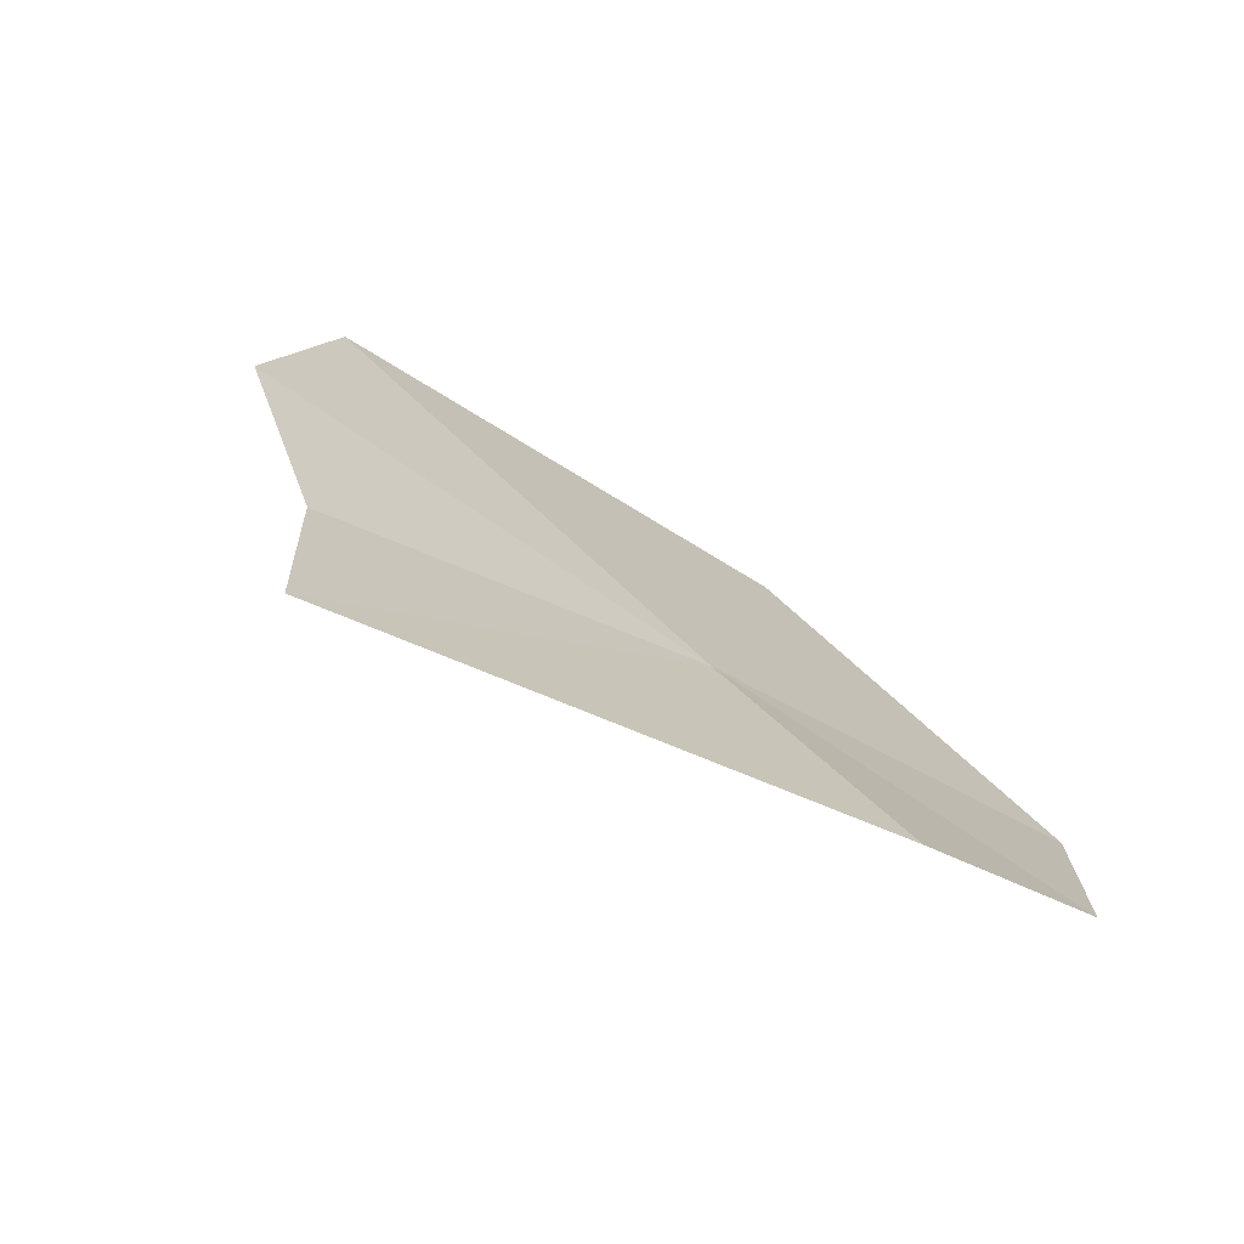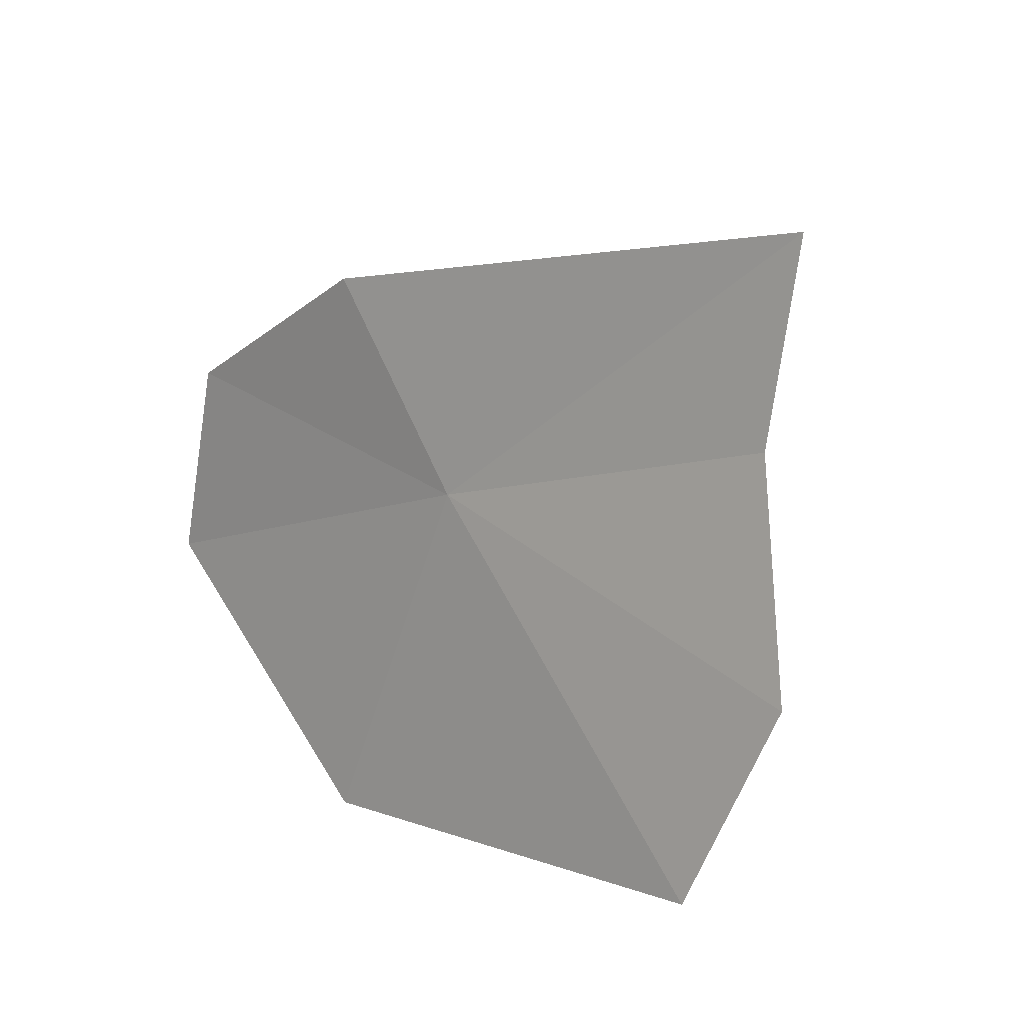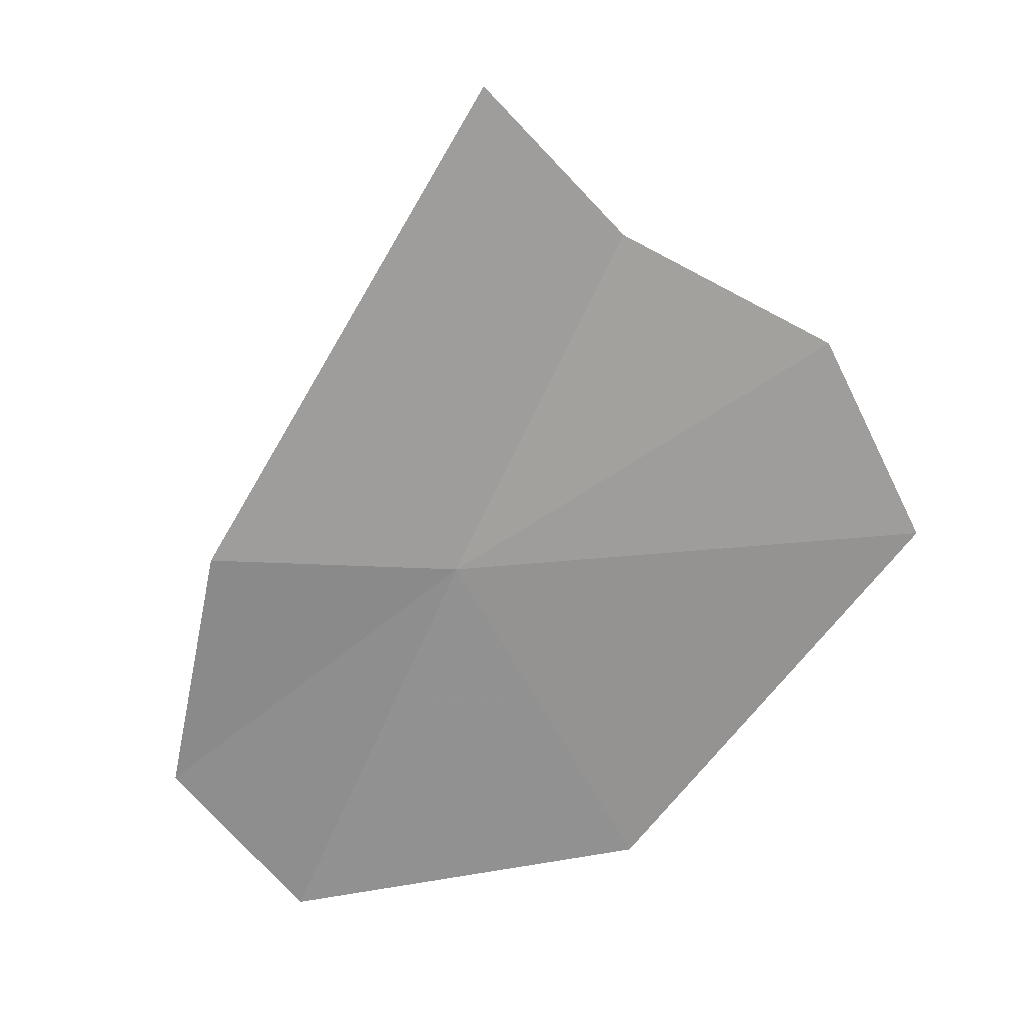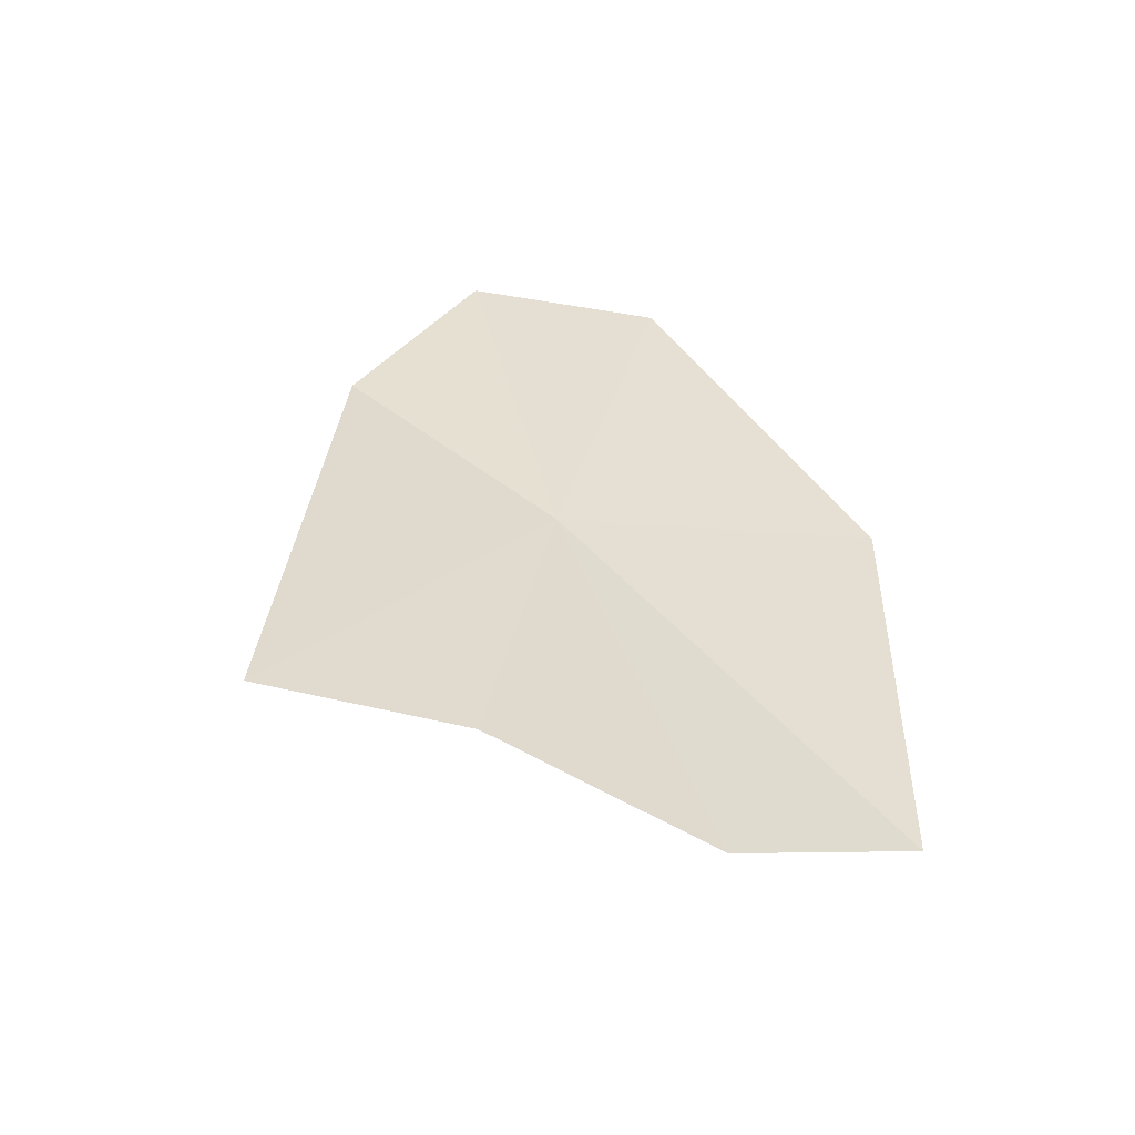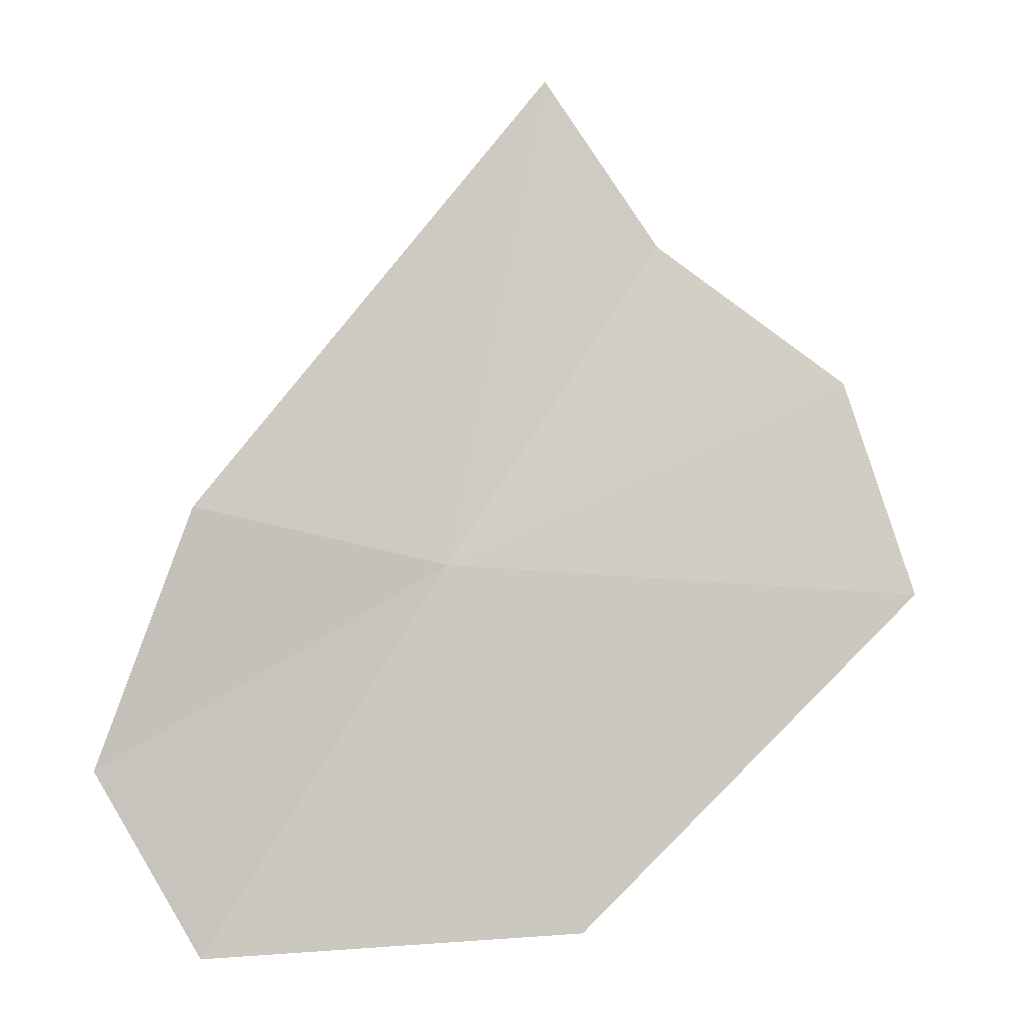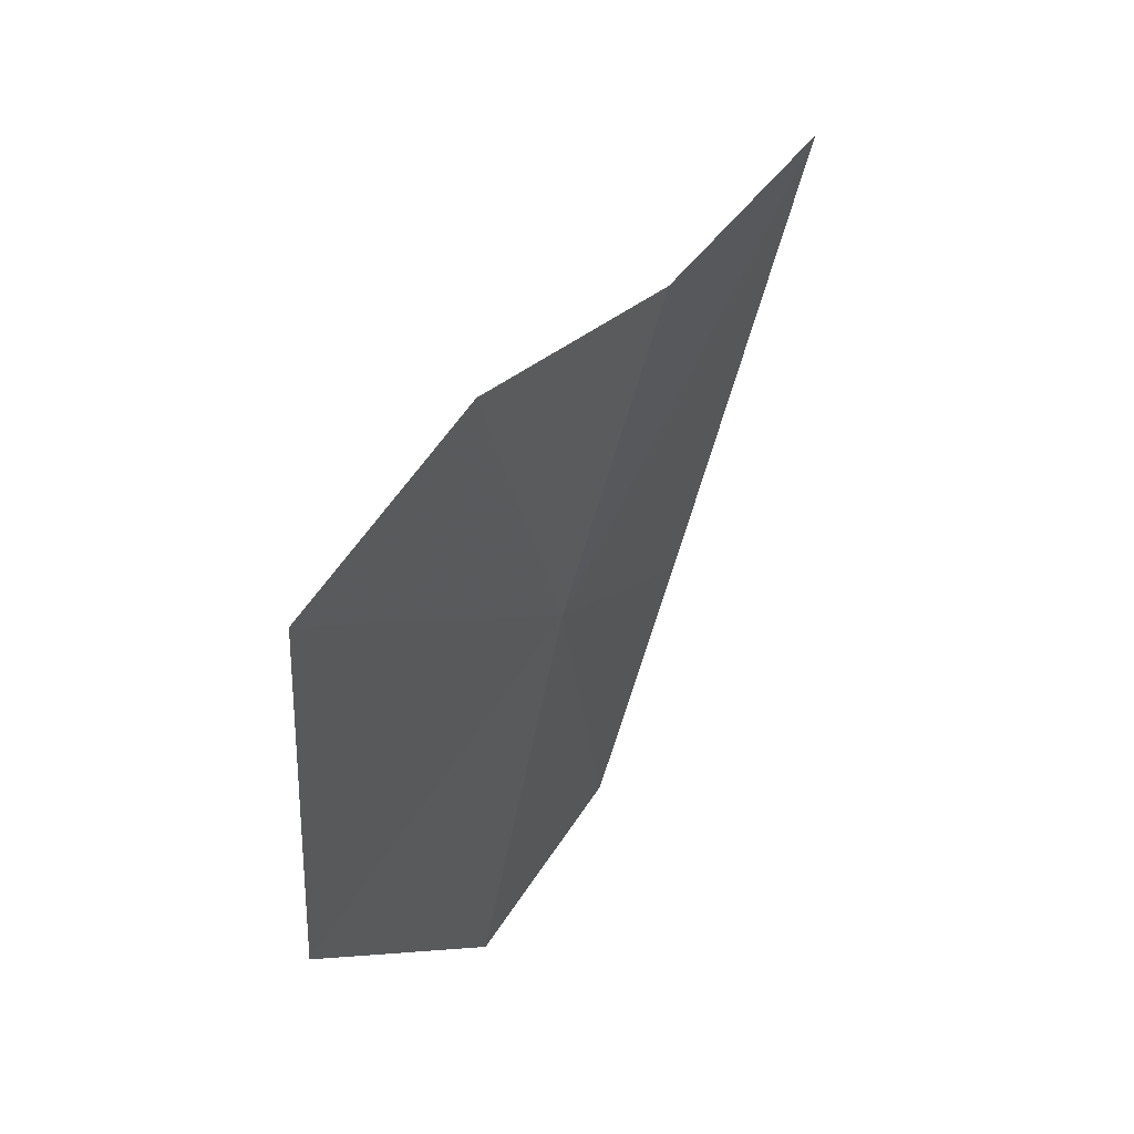
<metadata>
{"format":"obj","ext":"obj","renderer":"f3d","projection":"perspective","resolution":1024,"background":"white","views":[{"elev":65.6,"azim":50.1,"up":"+Y"},{"elev":58.2,"azim":-115.6,"up":"+Y"},{"elev":-33.0,"azim":-168.4,"up":"+Z"},{"elev":62.6,"azim":-125.7,"up":"+Z"},{"elev":31.3,"azim":177.8,"up":"+Y"},{"elev":-8.2,"azim":-61.5,"up":"+Y"}]}
</metadata>
<code>
v 12.07 23.61 5.678
v 13.55 21.77 4.326
v 14.13 22.78 4.826
v 13.54 24.07 5.65
v 11.3 21.71 4.534
v 11.4 25.92 7.524
v 10.73 25.04 7.01
v 9.602 24.3 6.569
v 9.203 23.23 5.817
f 1 3 2
f 1 4 3
f 1 2 5
f 1 6 4
f 1 7 6
f 1 8 7
f 1 9 8
f 1 5 9

</code>
